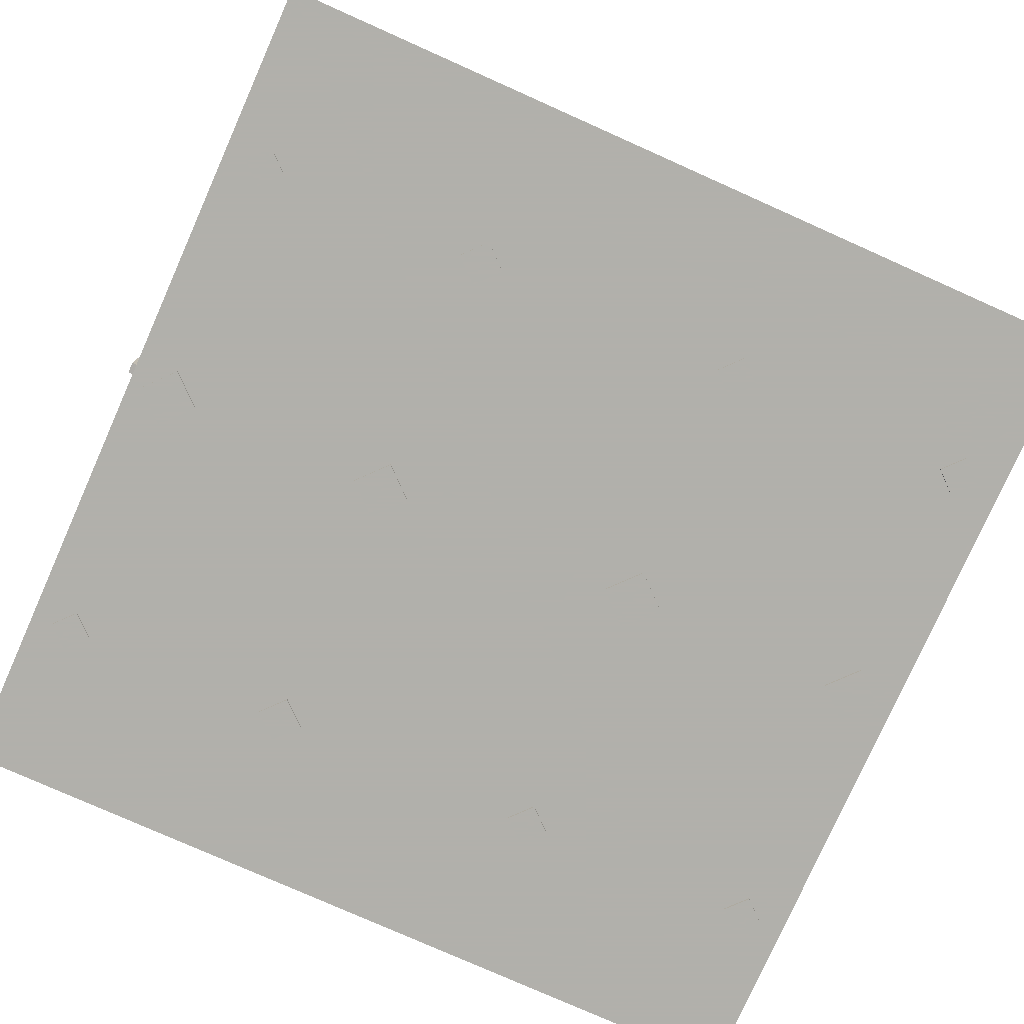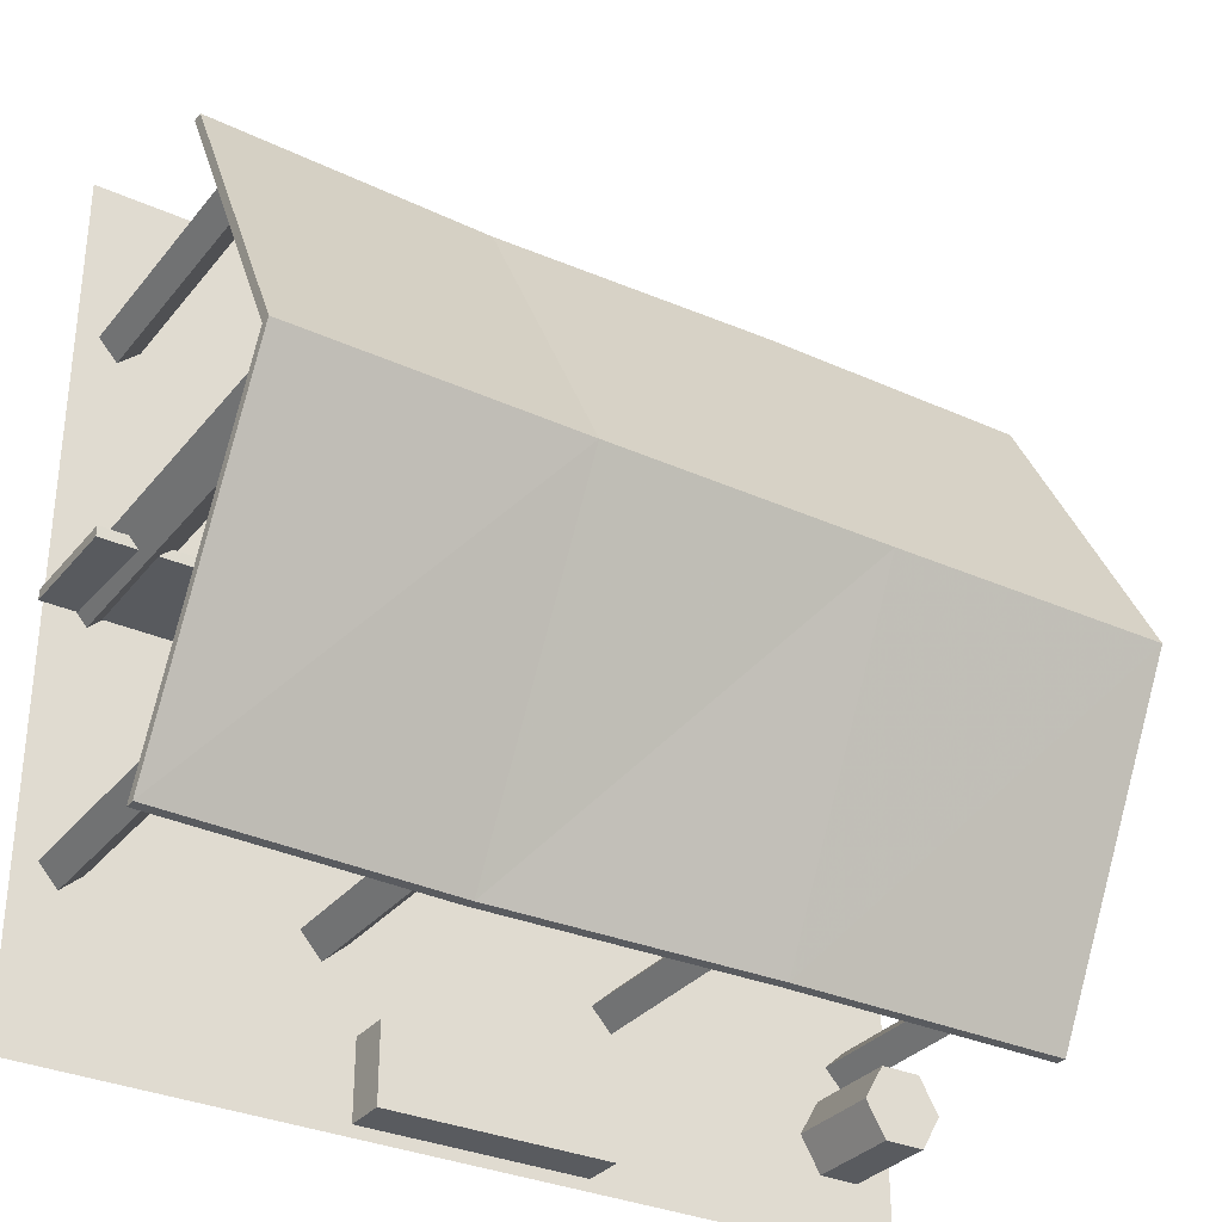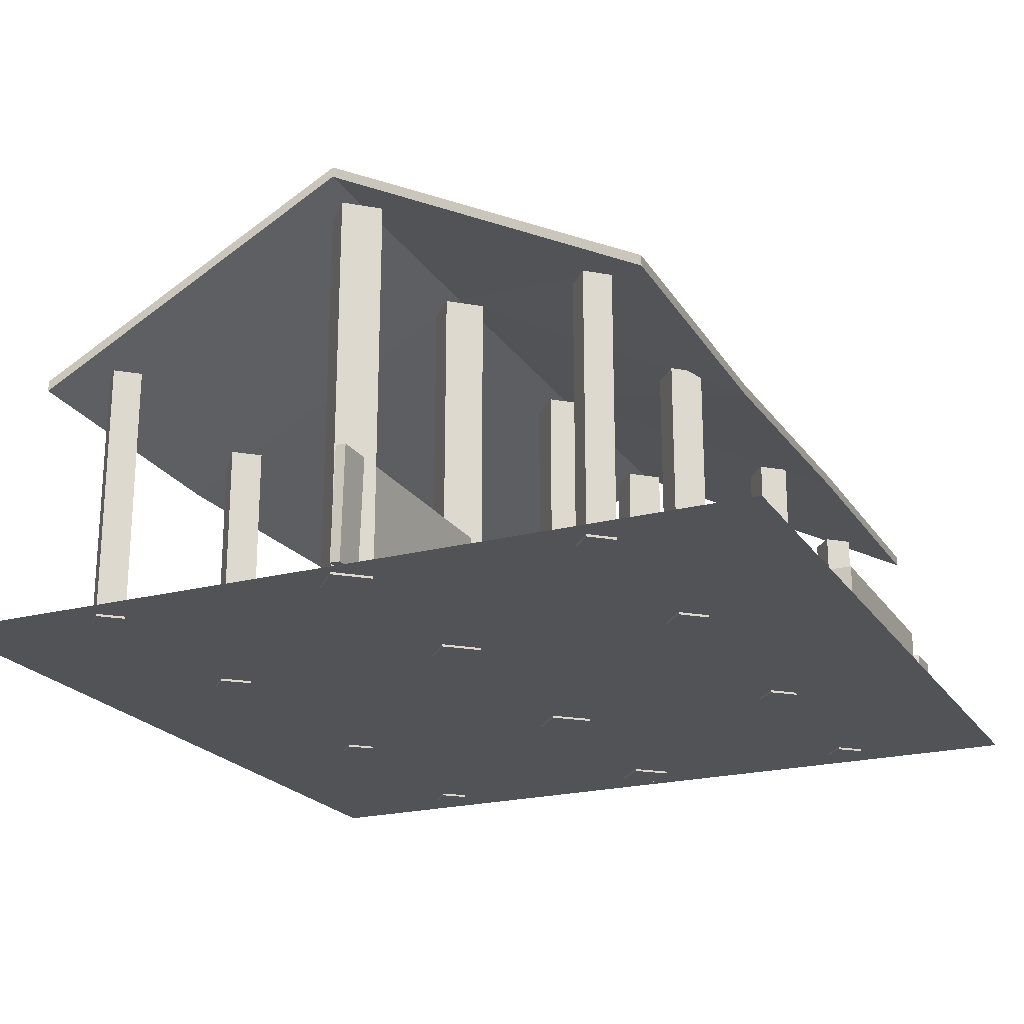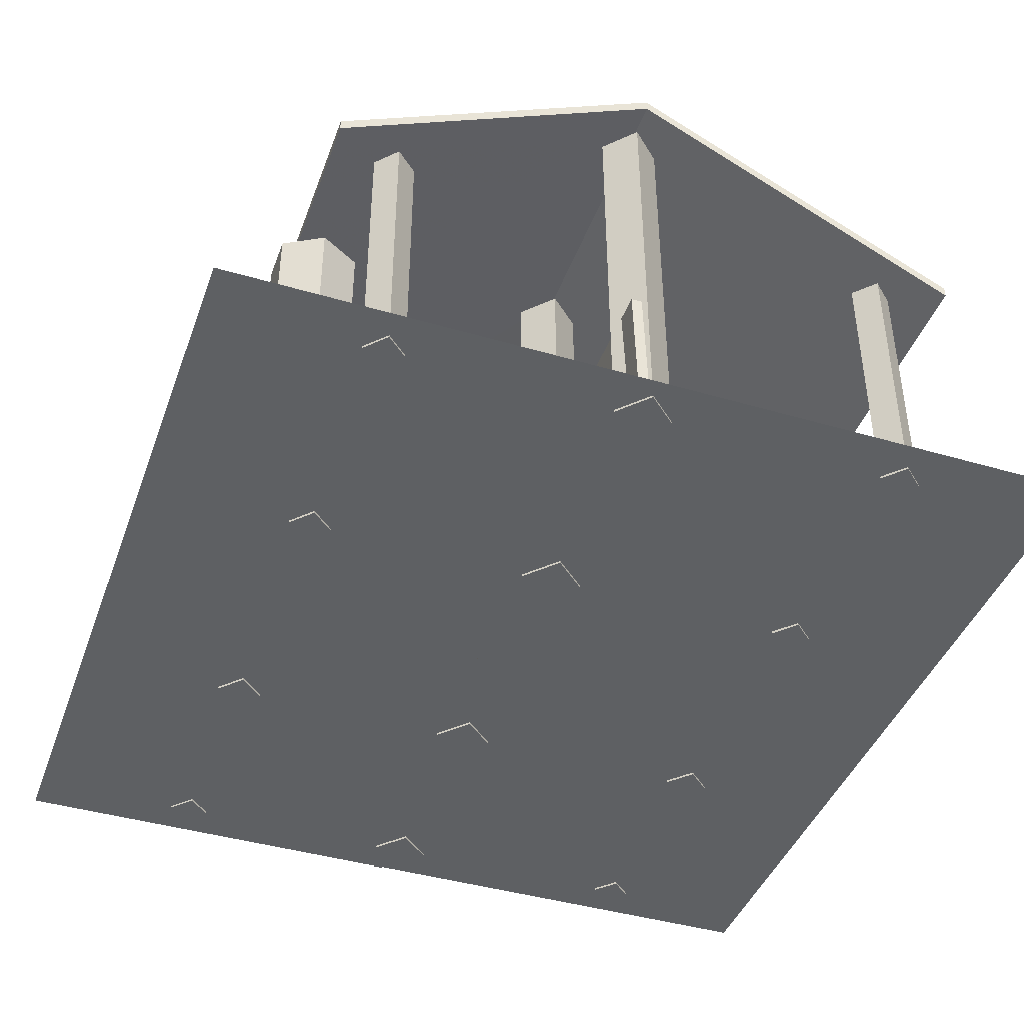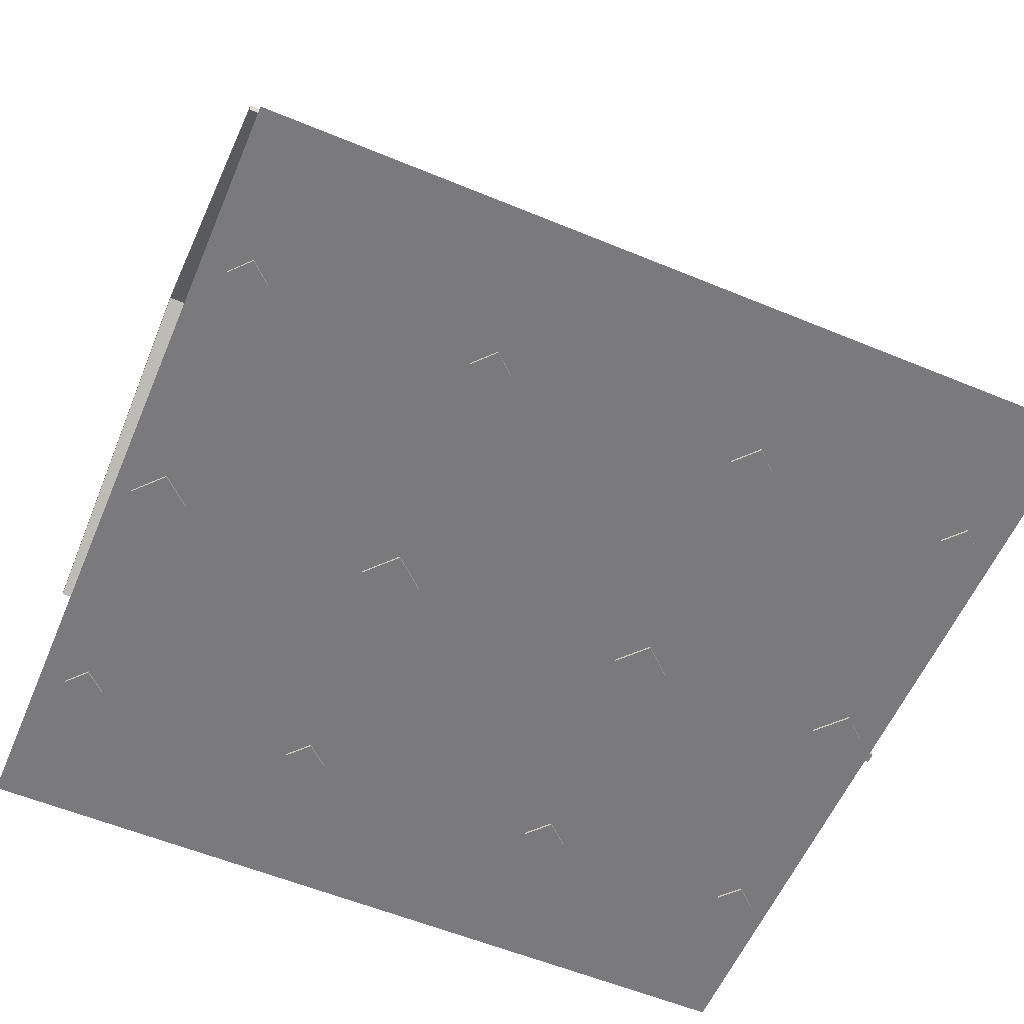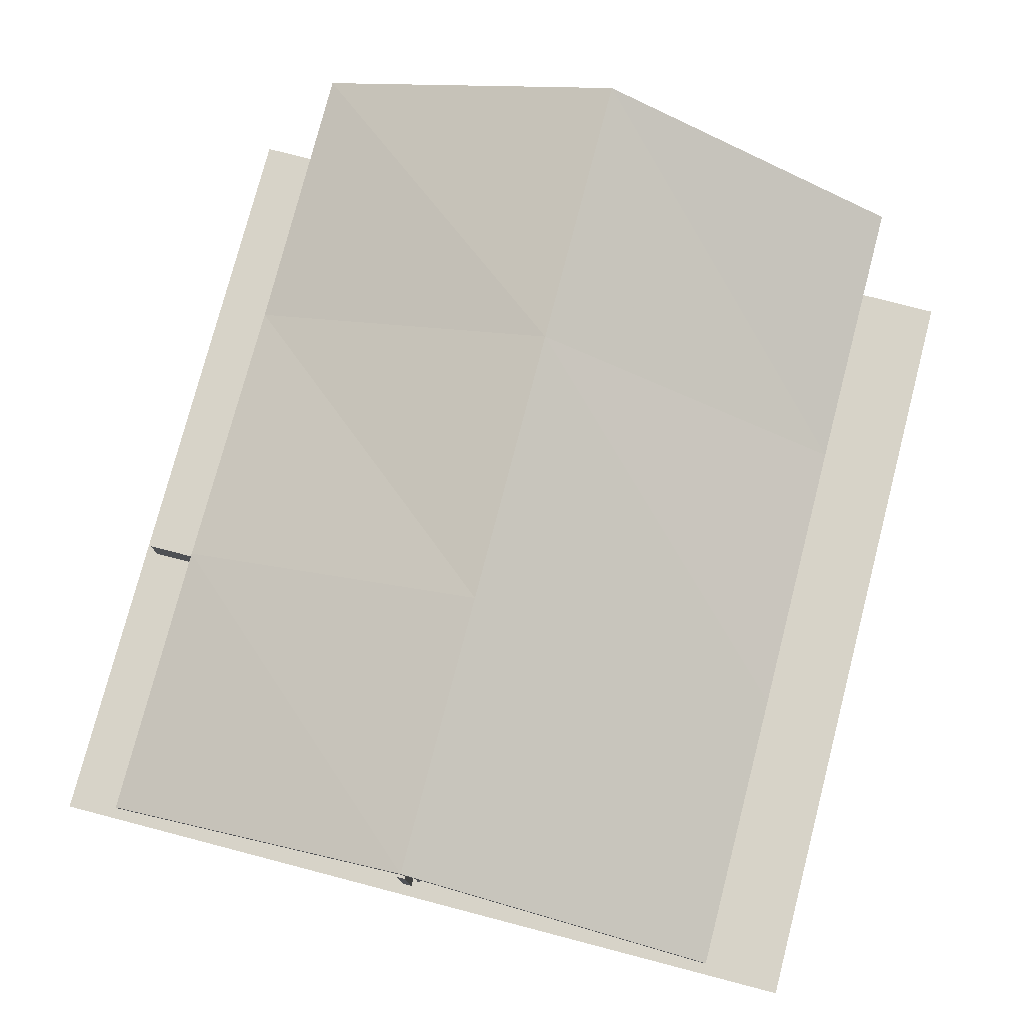
<metadata>
{"format":"obj","ext":"obj","renderer":"f3d","projection":"perspective","resolution":1024,"background":"white","views":[{"elev":-78.5,"azim":156.0,"up":"+Y"},{"elev":-32.1,"azim":147.7,"up":"+Z"},{"elev":-21.7,"azim":114.6,"up":"+Y"},{"elev":-42.3,"azim":-109.4,"up":"+Y"},{"elev":-58.2,"azim":-23.1,"up":"+Y"},{"elev":77.0,"azim":-75.4,"up":"+Y"}]}
</metadata>
<code>
v  -38.01 0 38.14
v  37.99 0 38.14
v  -38.01 0 -37.86
v  37.99 0 -37.86
g 11_-_Default
f 3 1 4
f 2 4 1
g
v  -37.92 21.33 28.78
v  -12.49 21.33 28.78
v  12.93 20.57 28.78
v  38.36 21.33 28.78
v  -37.92 36.51 0.002269
v  -12.49 36.31 0.002269
v  12.93 36.31 0.002269
v  38.36 36.51 0.002269
v  -37.92 21.33 -28.78
v  -12.49 21.33 -28.78
v  12.93 20.57 -28.78
v  38.36 21.33 -28.78
v  -37.92 22.27 28.78
v  -12.49 22.27 28.78
v  12.93 21.51 28.78
v  38.36 22.27 28.78
v  -37.92 37.45 0.002269
v  -12.49 37.25 0.002269
v  12.93 37.25 0.002269
v  38.36 37.45 0.002269
v  -37.92 22.27 -28.78
v  -12.49 22.27 -28.78
v  12.93 21.51 -28.78
v  38.36 22.27 -28.78
g 11_-_Default
f 5 9 10
f 10 6 5
f 6 10 11
f 11 7 6
f 7 11 12
f 12 8 7
f 9 13 14
f 14 10 9
f 10 14 15
f 15 11 10
f 11 15 16
f 16 12 11
f 17 18 22
f 22 21 17
f 18 19 23
f 23 22 18
f 19 20 24
f 24 23 19
f 21 22 26
f 26 25 21
f 22 23 27
f 27 26 22
f 23 24 28
f 28 27 23
f 5 6 18
f 18 17 5
f 6 7 19
f 19 18 6
f 7 8 20
f 20 19 7
f 8 12 24
f 24 20 8
f 12 16 28
f 28 24 12
f 16 15 27
f 27 28 16
f 15 14 26
f 26 27 15
f 14 13 25
f 25 26 14
f 13 9 21
f 21 25 13
f 9 5 17
f 17 21 9
g
v  38.4 0.1587 -0.9783
v  -36.92 0.1587 -0.9869
v  38.4 10.6 -1.192
v  -36.92 10.6 -1.201
v  38.4 0.1323 -1.912
v  -36.92 0.1323 -1.921
v  38.4 10.57 -2.126
v  -36.92 10.57 -2.135
g 11_-_Default
f 29 31 32
f 32 30 29
f 33 34 36
f 36 35 33
f 29 30 34
f 34 33 29
f 30 32 36
f 36 34 30
f 32 31 35
f 35 36 32
f 31 29 33
f 33 35 31
g
v  34.26 -0.2022 -0.3132
v  34.13 -0.2022 2.269
v  36.85 -0.2022 -0.1815
v  34.4 -0.2022 -2.896
v  31.68 -0.2022 -0.4448
v  34.13 34.67 2.269
v  36.85 34.67 -0.1815
v  34.4 34.67 -2.896
v  31.68 34.67 -0.4448
v  34.26 34.67 -0.3132
g 11_-_Default
f 37 39 38
f 37 40 39
f 37 41 40
f 37 38 41
f 38 43 42
f 38 39 43
f 39 44 43
f 39 40 44
f 40 45 44
f 40 41 45
f 41 42 45
f 41 38 42
f 46 42 43
f 46 43 44
f 46 44 45
f 46 45 42
g
v  -32.93 0 -28.99
v  -29.36 0 -28.99
v  -31.14 0 -32.09
v  -34.71 0 -32.09
v  -36.5 0 -28.99
v  -34.71 0 -25.9
v  -31.14 0 -25.9
v  -29.36 8.633 -28.99
v  -31.14 8.633 -32.09
v  -34.71 8.633 -32.09
v  -36.5 8.633 -28.99
v  -34.71 8.633 -25.9
v  -31.14 8.633 -25.9
v  -32.93 8.633 -28.99
g 11_-_Default
f 47 49 48
f 47 50 49
f 47 51 50
f 47 52 51
f 47 53 52
f 47 48 53
f 48 55 54
f 48 49 55
f 49 56 55
f 49 50 56
f 50 57 56
f 50 51 57
f 51 58 57
f 51 52 58
f 52 59 58
f 52 53 59
f 53 54 59
f 53 48 54
f 60 54 55
f 60 55 56
f 60 56 57
f 60 57 58
f 60 58 59
f 60 59 54
g
v  13.43 -0.2022 -0.3132
v  13.3 -0.2022 2.252
v  15.99 -0.2022 -0.1824
v  13.56 -0.2022 -2.878
v  10.86 -0.2022 -0.4439
v  13.3 34.67 2.252
v  15.99 34.67 -0.1824
v  13.56 34.67 -2.878
v  10.86 34.67 -0.4439
v  13.43 34.67 -0.3132
g 11_-_Default
f 61 63 62
f 61 64 63
f 61 65 64
f 61 62 65
f 62 67 66
f 62 63 67
f 63 68 67
f 63 64 68
f 64 69 68
f 64 65 69
f 65 66 69
f 65 62 66
f 70 66 67
f 70 67 68
f 70 68 69
f 70 69 66
g
v  -11.67 -0.2022 -0.3132
v  -11.81 -0.2022 2.427
v  -8.929 -0.2022 -0.1735
v  -11.53 -0.2022 -3.054
v  -14.41 -0.2022 -0.4528
v  -11.81 34.67 2.427
v  -8.929 34.67 -0.1735
v  -11.53 34.67 -3.054
v  -14.41 34.67 -0.4528
v  -11.67 34.67 -0.3132
g 11_-_Default
f 71 73 72
f 71 74 73
f 71 75 74
f 71 72 75
f 72 77 76
f 72 73 77
f 73 78 77
f 73 74 78
f 74 79 78
f 74 75 79
f 75 76 79
f 75 72 76
f 80 76 77
f 80 77 78
f 80 78 79
f 80 79 76
g
v  -33.87 -0.2022 -0.3132
v  -34 -0.2022 2.234
v  -31.32 -0.2022 -0.1833
v  -33.74 -0.2022 -2.861
v  -36.42 -0.2022 -0.443
v  -34 34.67 2.234
v  -31.32 34.67 -0.1833
v  -33.74 34.67 -2.861
v  -36.42 34.67 -0.443
v  -33.87 34.67 -0.3132
g 11_-_Default
f 81 83 82
f 81 84 83
f 81 85 84
f 81 82 85
f 82 87 86
f 82 83 87
f 83 88 87
f 83 84 88
f 84 89 88
f 84 85 89
f 85 86 89
f 85 82 86
f 90 86 87
f 90 87 88
f 90 88 89
f 90 89 86
g
v  34.26 -0.2022 -22.8
v  34.17 -0.2022 -21.01
v  36.05 -0.2022 -22.71
v  34.36 -0.2022 -24.59
v  32.47 -0.2022 -22.89
v  34.17 23.33 -21.01
v  36.05 23.33 -22.71
v  34.36 23.33 -24.59
v  32.47 23.33 -22.89
v  34.26 23.33 -22.8
g 11_-_Default
f 91 93 92
f 91 94 93
f 91 95 94
f 91 92 95
f 92 97 96
f 92 93 97
f 93 98 97
f 93 94 98
f 94 99 98
f 94 95 99
f 95 96 99
f 95 92 96
f 100 96 97
f 100 97 98
f 100 98 99
f 100 99 96
g
v  -11.67 -0.2022 -22.8
v  -11.76 -0.2022 -20.94
v  -9.806 -0.2022 -22.71
v  -11.57 -0.2022 -24.67
v  -13.53 -0.2022 -22.9
v  -11.76 23.33 -20.94
v  -9.806 23.33 -22.71
v  -11.57 23.33 -24.67
v  -13.53 23.33 -22.9
v  -11.67 23.33 -22.8
g 11_-_Default
f 101 103 102
f 101 104 103
f 101 105 104
f 101 102 105
f 102 107 106
f 102 103 107
f 103 108 107
f 103 104 108
f 104 109 108
f 104 105 109
f 105 106 109
f 105 102 106
f 110 106 107
f 110 107 108
f 110 108 109
f 110 109 106
g
v  -33.87 -0.2022 -22.8
v  -33.96 -0.2022 -21
v  -32.07 -0.2022 -22.71
v  -33.78 -0.2022 -24.6
v  -35.67 -0.2022 -22.9
v  -33.96 23.33 -21
v  -32.07 23.33 -22.71
v  -33.78 23.33 -24.6
v  -35.67 23.33 -22.9
v  -33.87 23.33 -22.8
g 11_-_Default
f 111 113 112
f 111 114 113
f 111 115 114
f 111 112 115
f 112 117 116
f 112 113 117
f 113 118 117
f 113 114 118
f 114 119 118
f 114 115 119
f 115 116 119
f 115 112 116
f 120 116 117
f 120 117 118
f 120 118 119
f 120 119 116
g
v  13.43 -0.2022 -22.8
v  13.32 -0.2022 -20.78
v  15.45 -0.2022 -22.7
v  13.53 -0.2022 -24.82
v  11.4 -0.2022 -22.91
v  13.32 23.33 -20.78
v  15.45 23.33 -22.7
v  13.53 23.33 -24.82
v  11.4 23.33 -22.91
v  13.43 23.33 -22.8
g 11_-_Default
f 121 123 122
f 121 124 123
f 121 125 124
f 121 122 125
f 122 127 126
f 122 123 127
f 123 128 127
f 123 124 128
f 124 129 128
f 124 125 129
f 125 126 129
f 125 122 126
f 130 126 127
f 130 127 128
f 130 128 129
f 130 129 126
g
v  -9.723 0 -36.81
v  -9.718 0 -30.03
v  10.38 0 -36.82
v  10.39 0 -30.04
v  -9.723 3.754 -36.81
v  -9.718 3.754 -30.03
v  10.38 3.754 -36.82
v  10.39 3.754 -30.04
g 11_-_Default
f 131 133 134
f 134 132 131
f 135 136 138
f 138 137 135
f 131 132 136
f 136 135 131
f 132 134 138
f 138 136 132
f 134 133 137
f 137 138 134
f 133 131 135
f 135 137 133
g
v  -5.713 0 -3.198
v  -5.979 0 3.579
v  8.148 0 -2.654
v  7.882 0 4.123
v  -5.713 3.754 -3.198
v  -5.979 3.754 3.579
v  8.148 3.754 -2.654
v  7.882 3.754 4.123
g 11_-_Default
f 139 141 142
f 142 140 139
f 143 144 146
f 146 145 143
f 139 140 144
f 144 143 139
f 140 142 146
f 146 144 140
f 142 141 145
f 145 146 142
f 141 139 143
f 143 145 141
g
v  13.43 -0.2022 23.33
v  13.32 -0.2022 25.38
v  15.48 -0.2022 23.43
v  13.53 -0.2022 21.28
v  11.37 -0.2022 23.22
v  13.32 23.33 25.38
v  15.48 23.33 23.43
v  13.53 23.33 21.28
v  11.37 23.33 23.22
v  13.43 23.33 23.33
g 11_-_Default
f 147 149 148
f 147 150 149
f 147 151 150
f 147 148 151
f 148 153 152
f 148 149 153
f 149 154 153
f 149 150 154
f 150 155 154
f 150 151 155
f 151 152 155
f 151 148 152
f 156 152 153
f 156 153 154
f 156 154 155
f 156 155 152
g
v  34.26 -0.2022 23.33
v  34.17 -0.2022 25.12
v  36.05 -0.2022 23.42
v  34.36 -0.2022 21.54
v  32.47 -0.2022 23.24
v  34.17 23.33 25.12
v  36.05 23.33 23.42
v  34.36 23.33 21.54
v  32.47 23.33 23.24
v  34.26 23.33 23.33
g 11_-_Default
f 157 159 158
f 157 160 159
f 157 161 160
f 157 158 161
f 158 163 162
f 158 159 163
f 159 164 163
f 159 160 164
f 160 165 164
f 160 161 165
f 161 162 165
f 161 158 162
f 166 162 163
f 166 163 164
f 166 164 165
f 166 165 162
g
v  -11.67 -0.2022 23.33
v  -11.76 -0.2022 25.19
v  -9.806 -0.2022 23.42
v  -11.57 -0.2022 21.47
v  -13.53 -0.2022 23.23
v  -11.76 23.33 25.19
v  -9.806 23.33 23.42
v  -11.57 23.33 21.47
v  -13.53 23.33 23.23
v  -11.67 23.33 23.33
g 11_-_Default
f 167 169 168
f 167 170 169
f 167 171 170
f 167 168 171
f 168 173 172
f 168 169 173
f 169 174 173
f 169 170 174
f 170 175 174
f 170 171 175
f 171 172 175
f 171 168 172
f 176 172 173
f 176 173 174
f 176 174 175
f 176 175 172
g
v  -33.87 -0.2022 23.33
v  -33.96 -0.2022 25.13
v  -32.07 -0.2022 23.42
v  -33.78 -0.2022 21.53
v  -35.67 -0.2022 23.24
v  -33.96 23.33 25.13
v  -32.07 23.33 23.42
v  -33.78 23.33 21.53
v  -35.67 23.33 23.24
v  -33.87 23.33 23.33
g 11_-_Default
f 177 179 178
f 177 180 179
f 177 181 180
f 177 178 181
f 178 183 182
f 178 179 183
f 179 184 183
f 179 180 184
f 180 185 184
f 180 181 185
f 181 182 185
f 181 178 182
f 186 182 183
f 186 183 184
f 186 184 185
f 186 185 182
g

</code>
